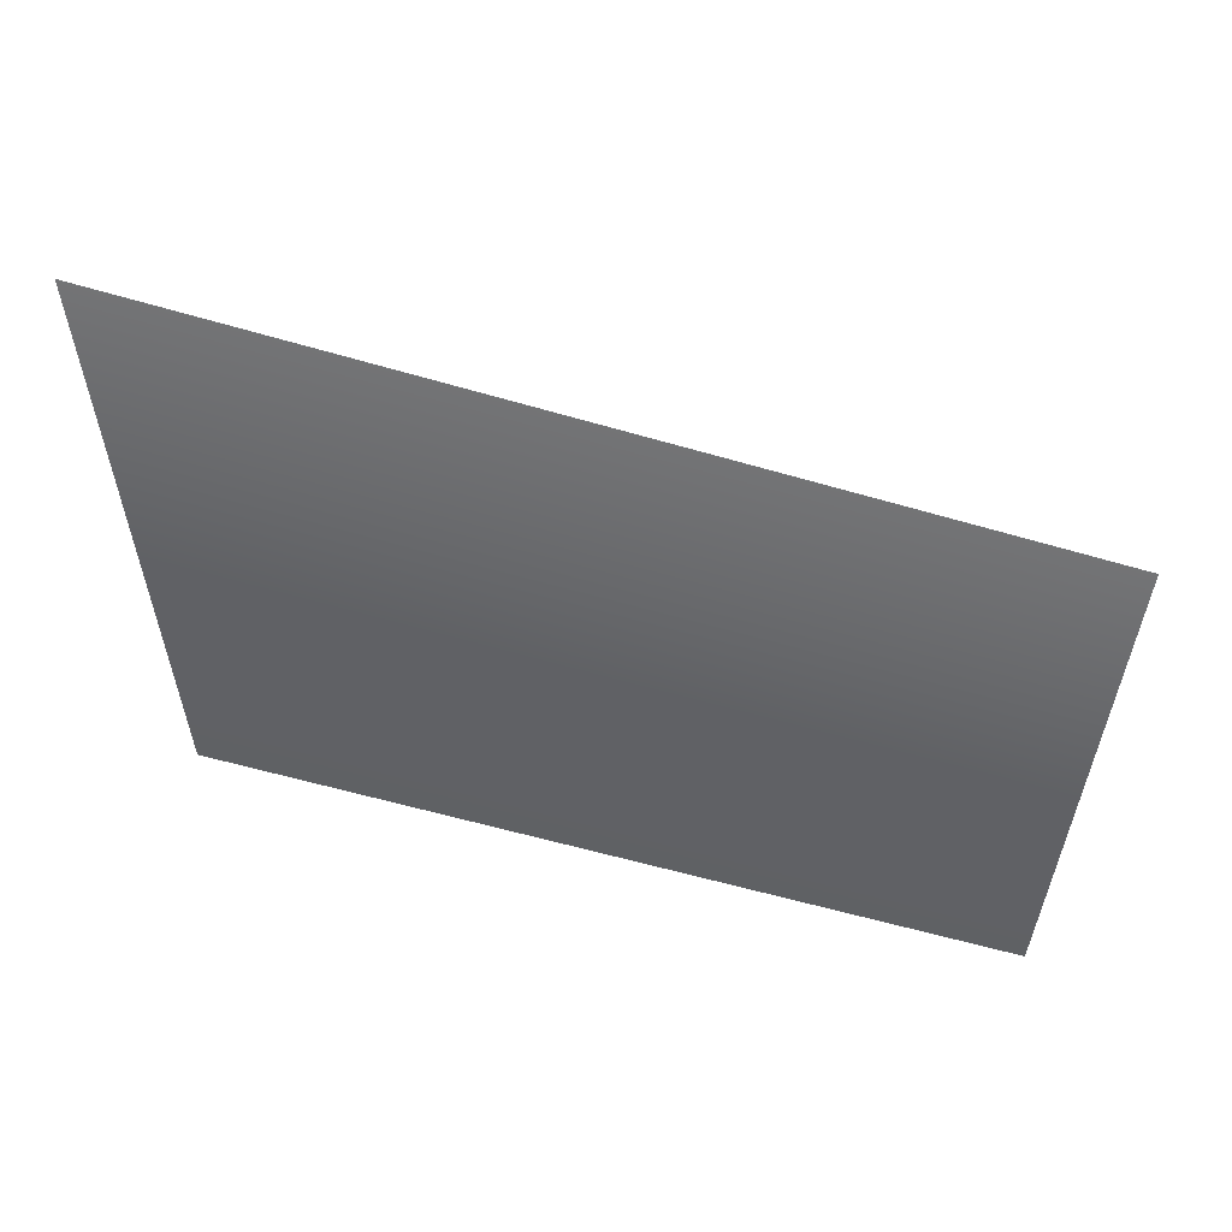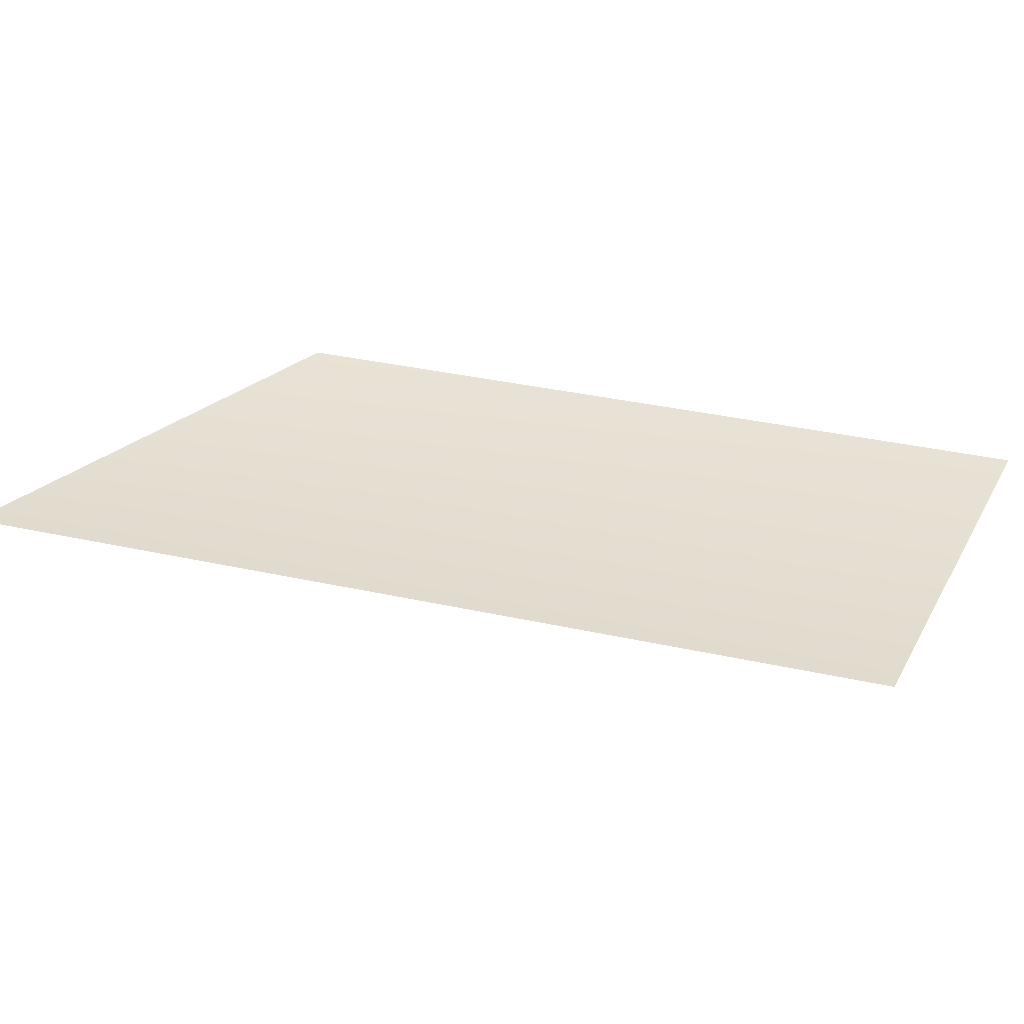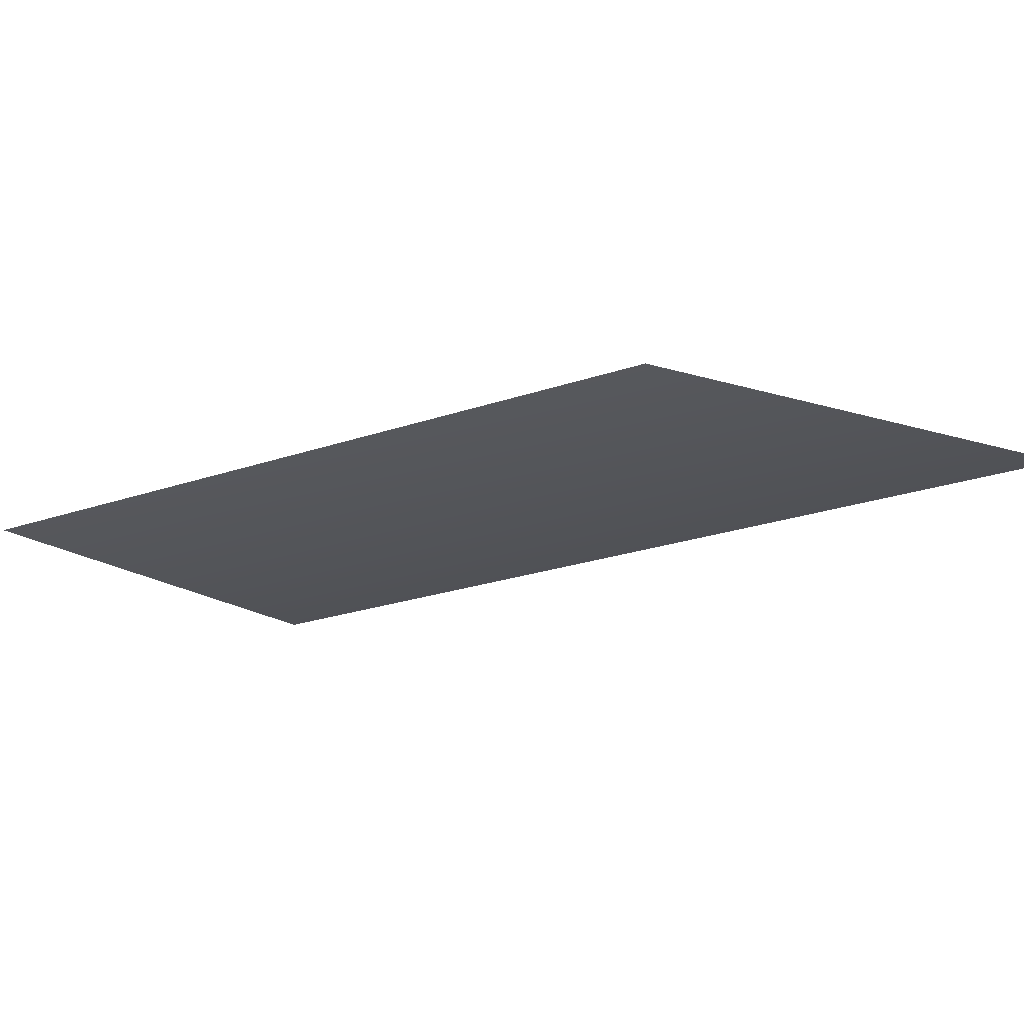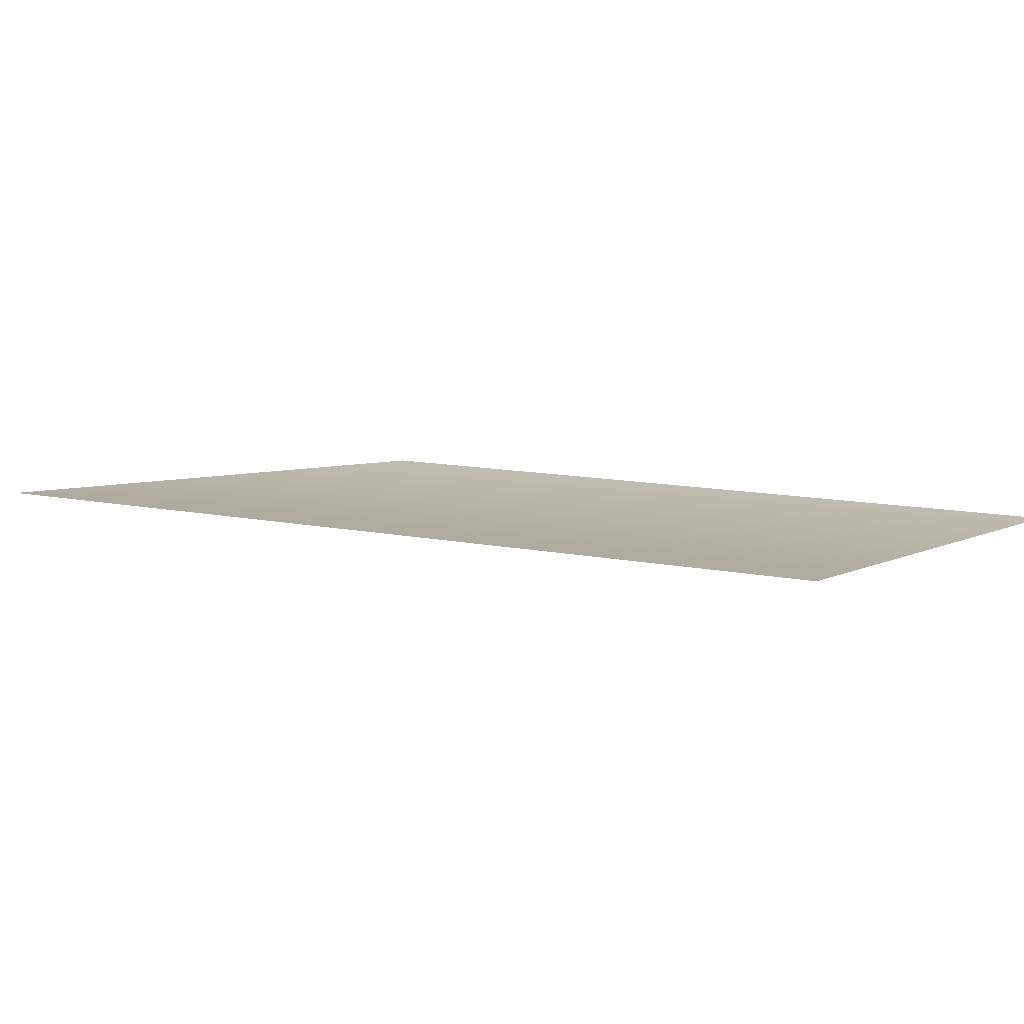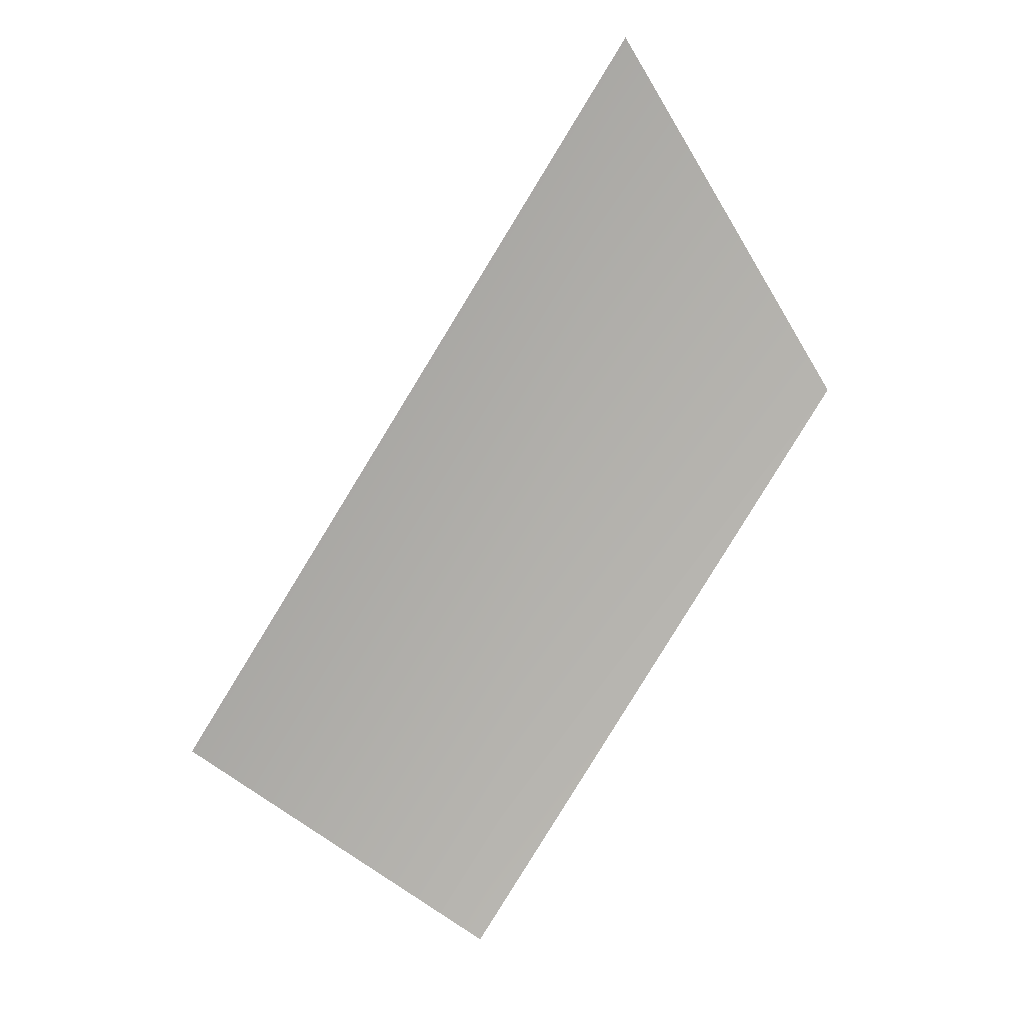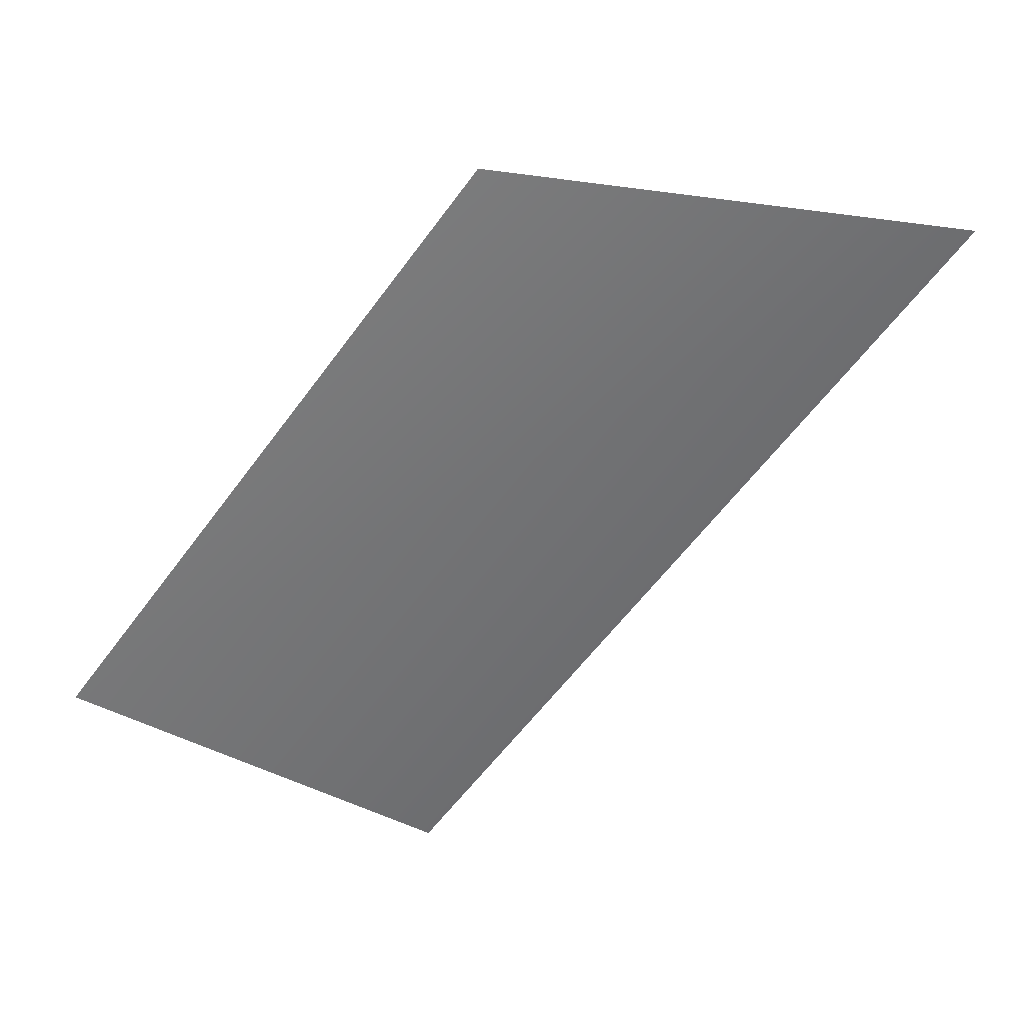
<metadata>
{"format":"obj","ext":"obj","renderer":"f3d","projection":"perspective","resolution":1024,"background":"white","views":[{"elev":-56.1,"azim":40.7,"up":"+Y"},{"elev":33.4,"azim":75.1,"up":"+Y"},{"elev":-20.2,"azim":-88.3,"up":"+Y"},{"elev":9.3,"azim":90.0,"up":"+Y"},{"elev":14.9,"azim":169.2,"up":"+Z"},{"elev":-53.9,"azim":-66.5,"up":"+Y"}]}
</metadata>
<code>
o #ID460
v -0.01786 -0.04462 -0.007493
v -0.01846 -0.04462 -0.003605
v -0.01664 -0.04462 -0.00652
v -0.01937 -0.04462 -0.00508
f 1 2 3
f 2 1 4

</code>
